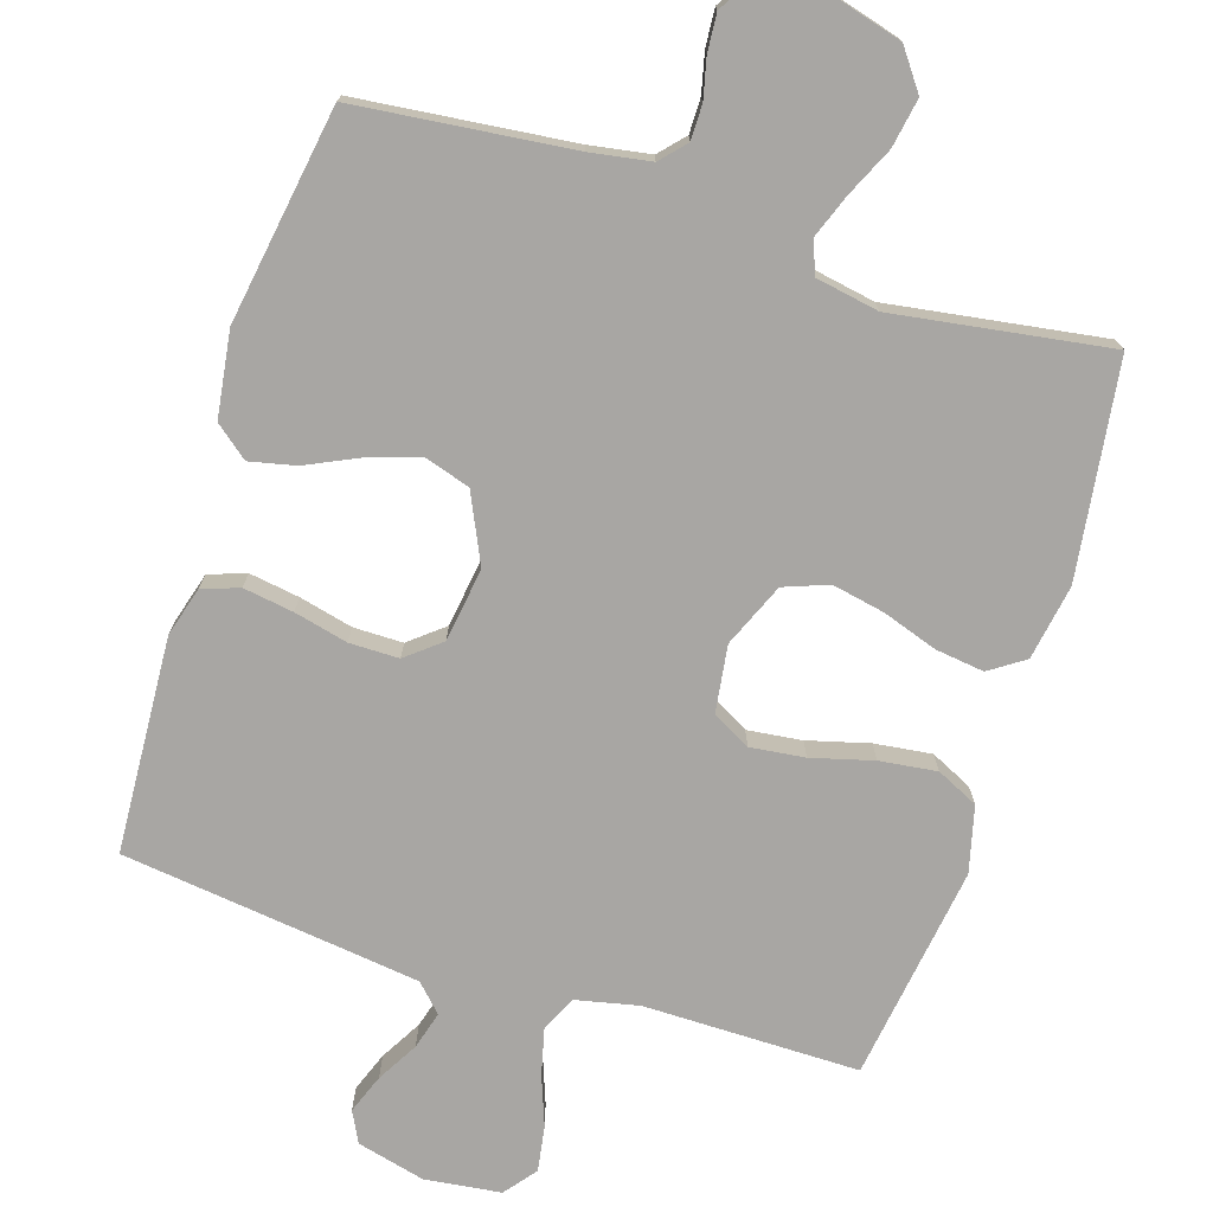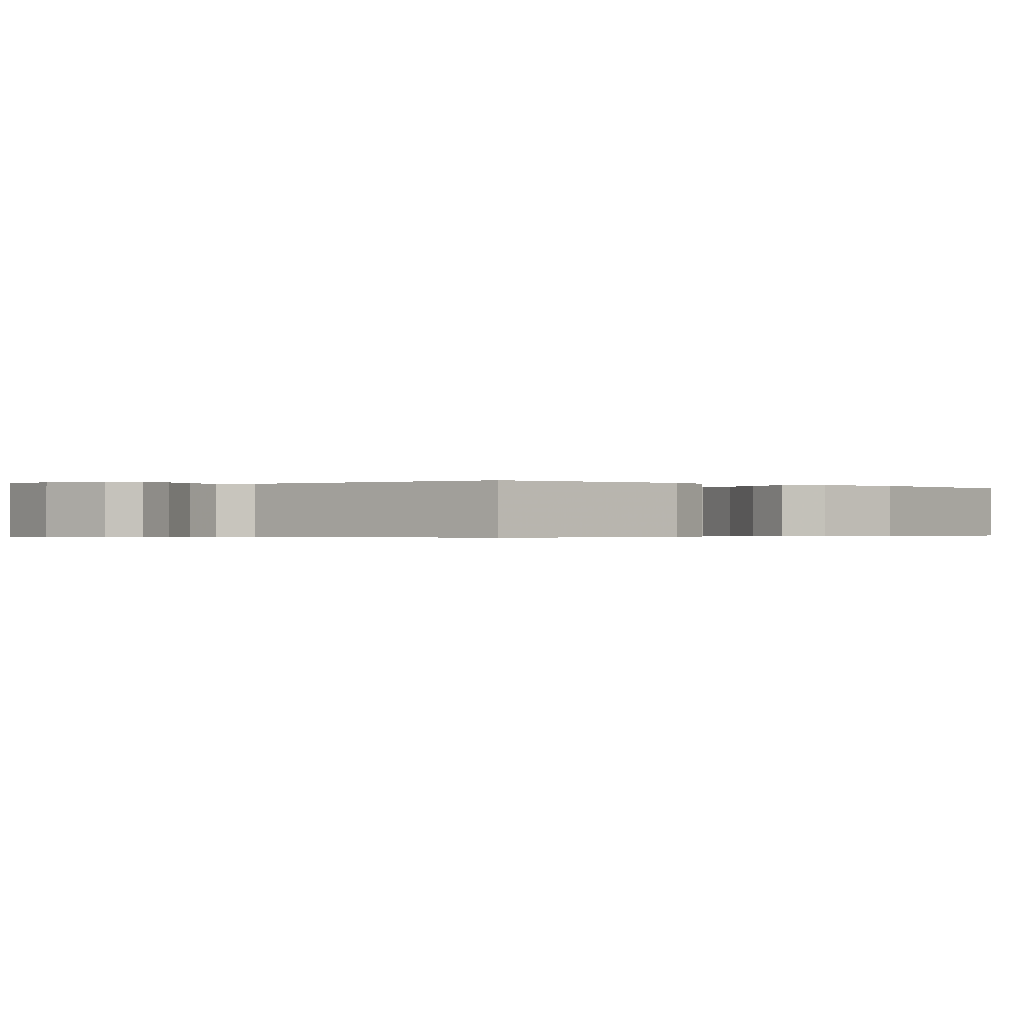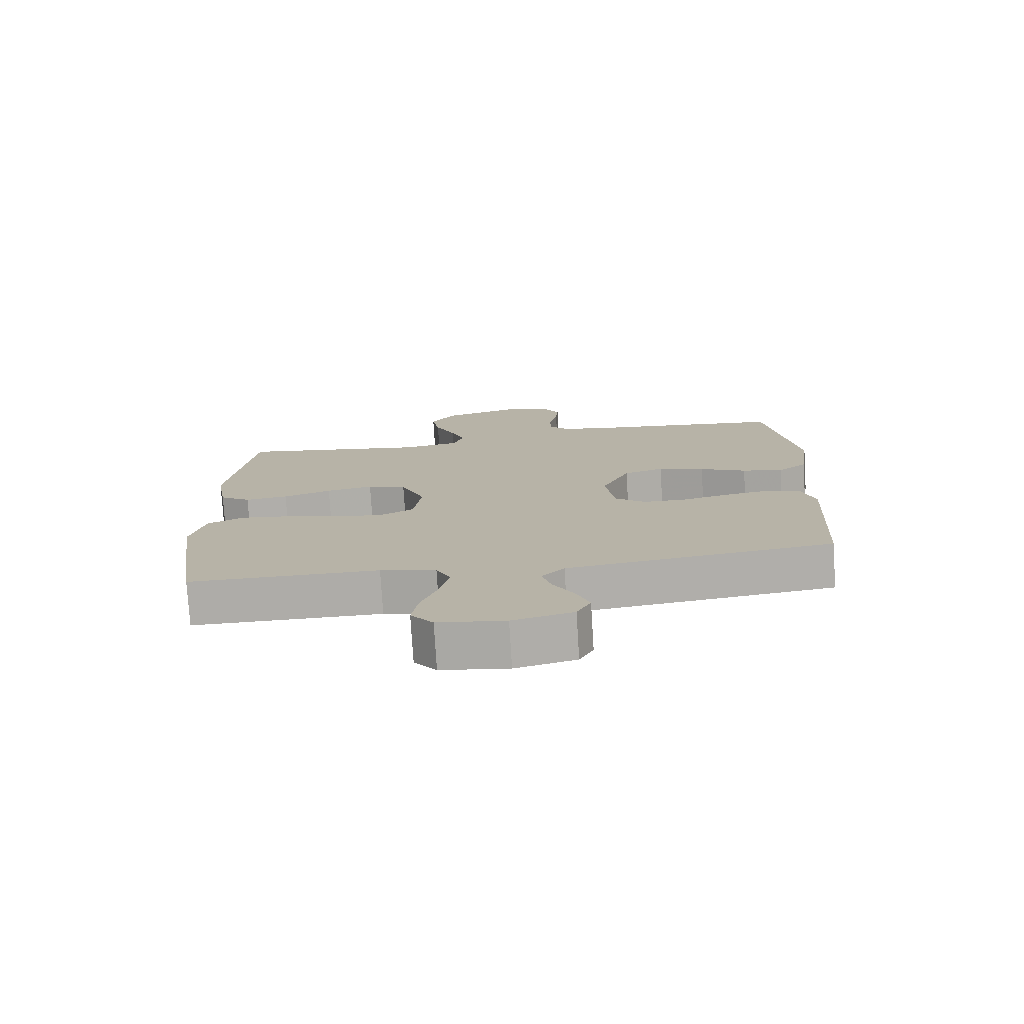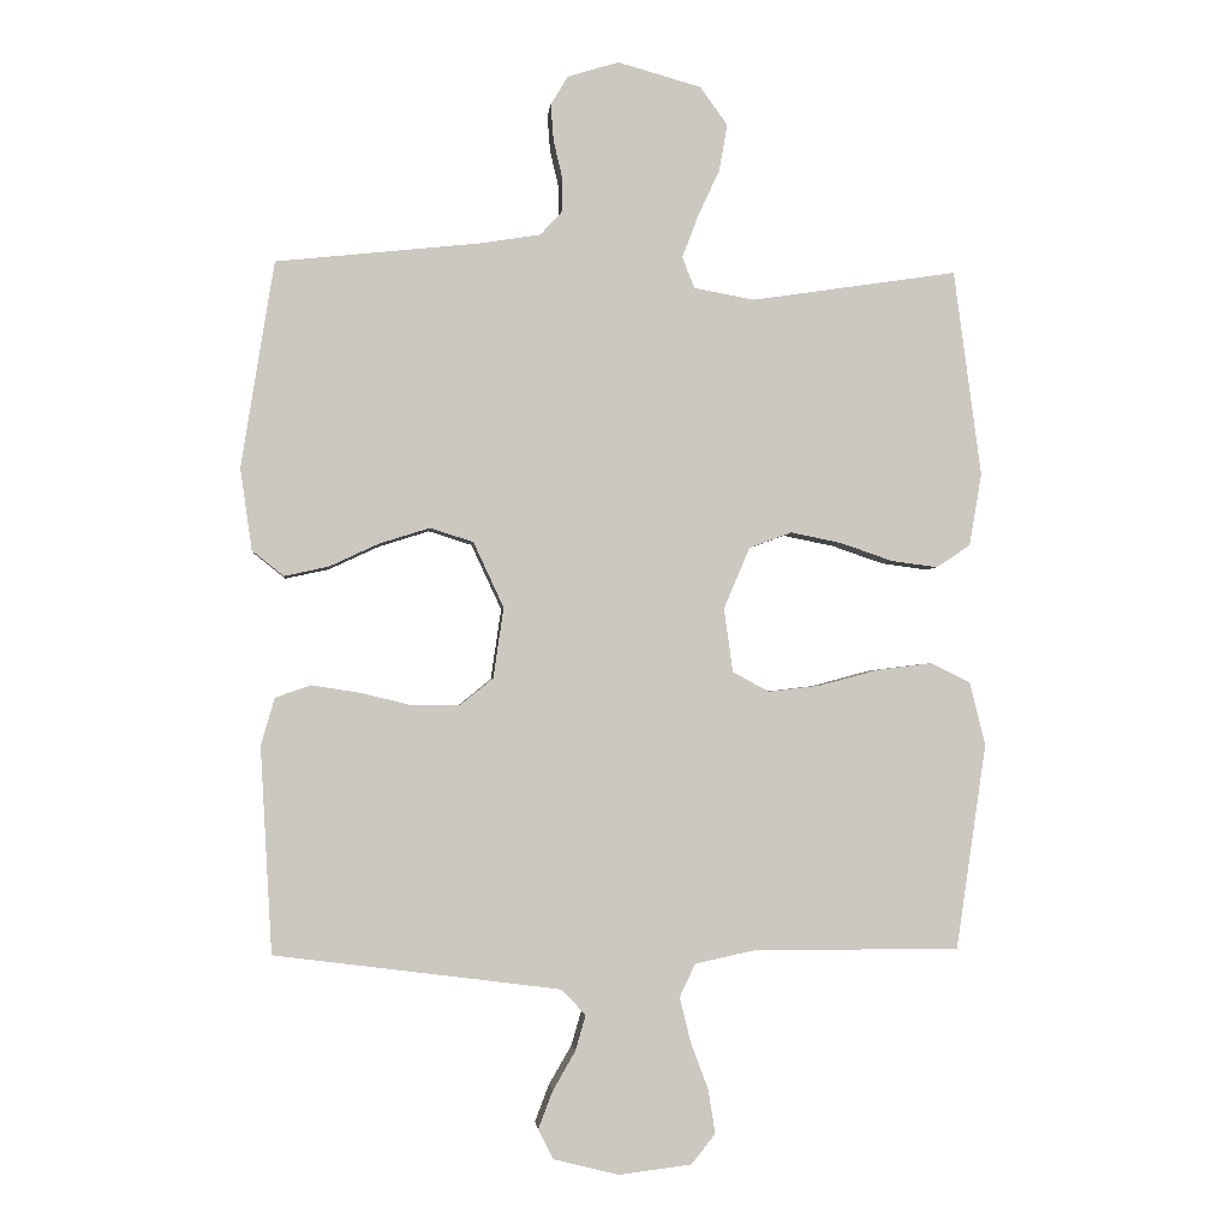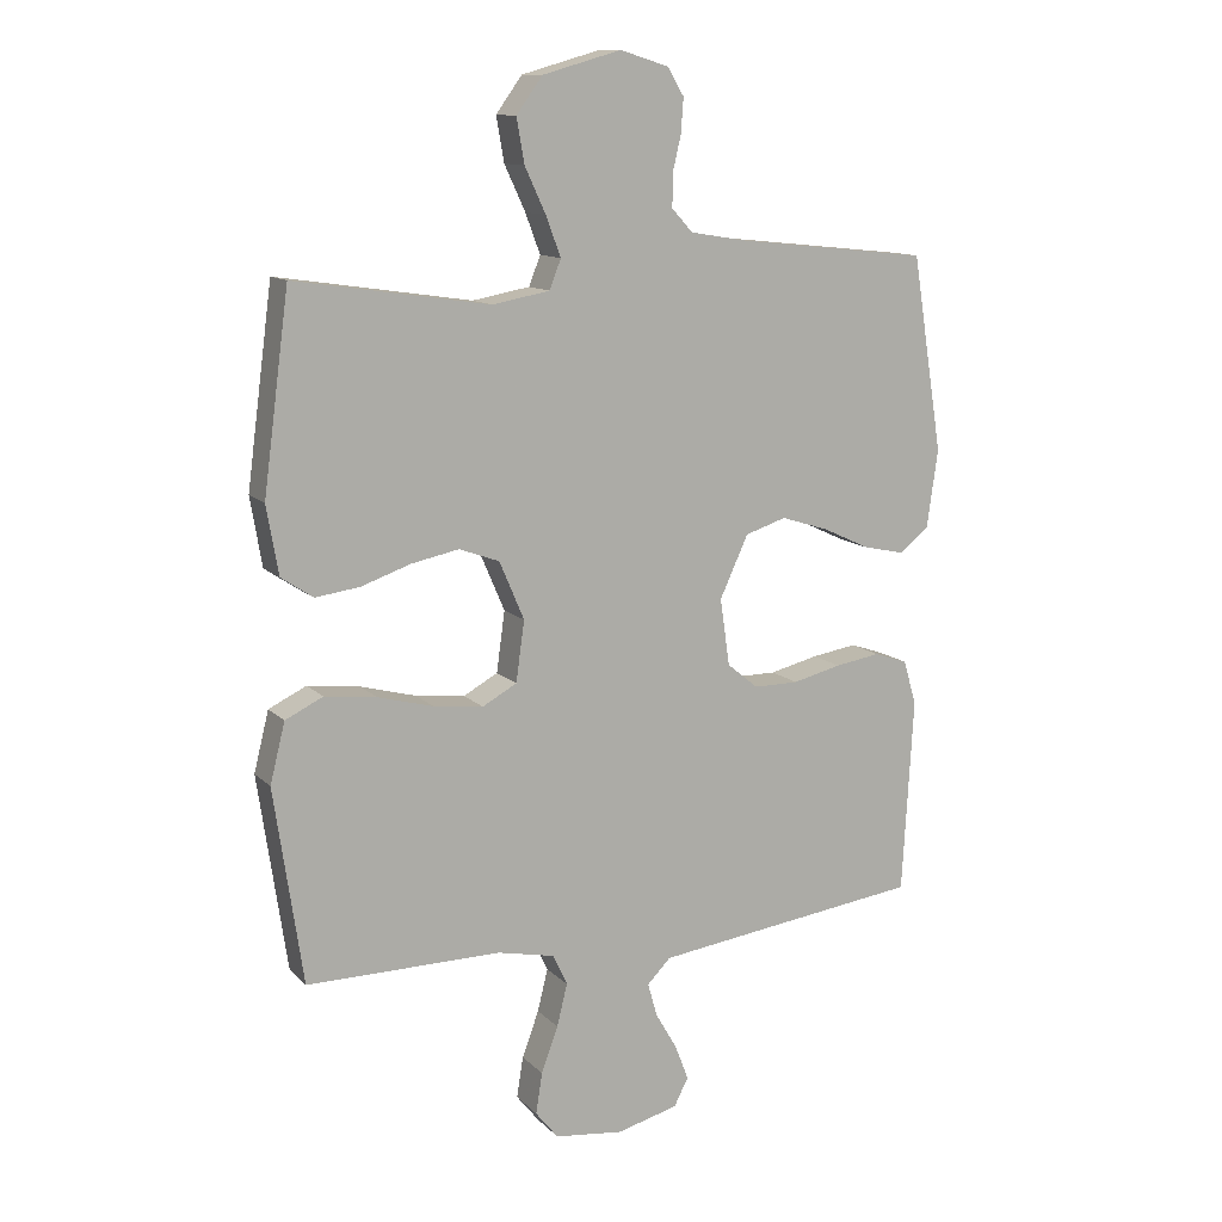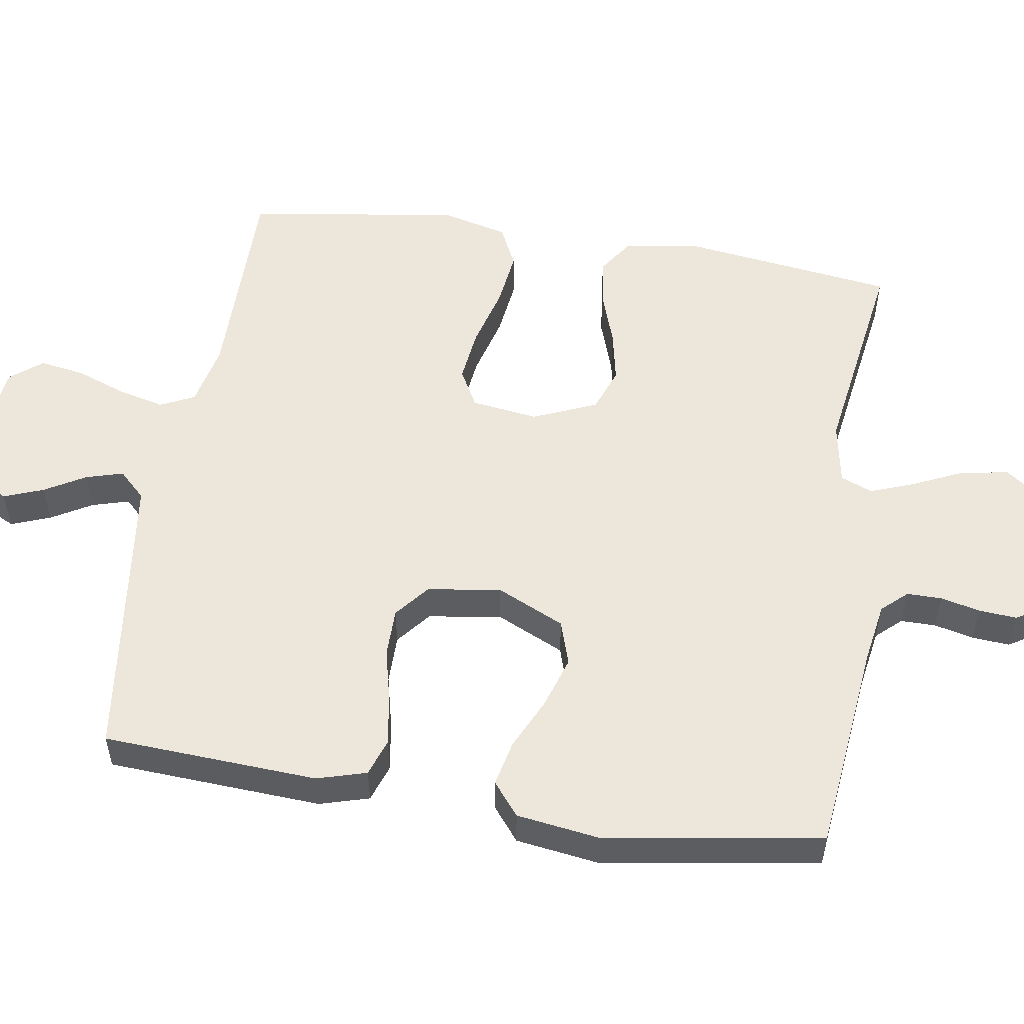
<metadata>
{"format":"obj","ext":"obj","renderer":"f3d","projection":"perspective","resolution":1024,"background":"white","views":[{"elev":-74.3,"azim":-17.5,"up":"+Y"},{"elev":-0.3,"azim":-133.2,"up":"+Y"},{"elev":-76.8,"azim":-176.5,"up":"+Z"},{"elev":-2.1,"azim":-5.6,"up":"+Z"},{"elev":12.2,"azim":153.8,"up":"+Z"},{"elev":53.7,"azim":-81.0,"up":"+Y"}]}
</metadata>
<code>
v 0.5 0.07 -0.5
v 0.2 0.07 -0.499
v 0.112 0.07 -0.518
v 0.089 0.07 -0.566
v 0.105 0.07 -0.631
v 0.131 0.07 -0.701
v 0.141 0.07 -0.764
v 0.106 0.07 -0.808
v 0 0.07 -0.821
v -0.095 0.07 -0.797
v -0.117 0.07 -0.754
v -0.096 0.07 -0.699
v -0.063 0.07 -0.642
v -0.048 0.07 -0.59
v -0.084 0.07 -0.553
v -0.2 0.07 -0.538
v -0.5 0.07 -0.5
v -0.517 0.07 -0.2
v -0.497 0.07 -0.131
v -0.445 0.07 -0.113
v -0.375 0.07 -0.124
v -0.3 0.07 -0.142
v -0.231 0.07 -0.142
v -0.183 0.07 -0.103
v -0.168 0.07 0
v -0.212 0.07 0.095
v -0.275 0.07 0.115
v -0.348 0.07 0.092
v -0.421 0.07 0.058
v -0.485 0.07 0.044
v -0.531 0.07 0.081
v -0.548 0.07 0.2
v -0.5 0.07 0.5
v -0.2 0.07 0.532
v -0.115 0.07 0.546
v -0.083 0.07 0.581
v -0.083 0.07 0.63
v -0.096 0.07 0.685
v -0.1 0.07 0.738
v -0.075 0.07 0.78
v 0 0.07 0.803
v 0.121 0.07 0.769
v 0.161 0.07 0.714
v 0.149 0.07 0.646
v 0.117 0.07 0.577
v 0.094 0.07 0.516
v 0.112 0.07 0.471
v 0.2 0.07 0.455
v 0.5 0.07 0.5
v 0.54 0.07 0.2
v 0.522 0.07 0.095
v 0.473 0.07 0.062
v 0.405 0.07 0.071
v 0.329 0.07 0.097
v 0.255 0.07 0.112
v 0.193 0.07 0.089
v 0.155 0.07 0
v 0.168 0.07 -0.093
v 0.221 0.07 -0.122
v 0.297 0.07 -0.113
v 0.383 0.07 -0.09
v 0.463 0.07 -0.08
v 0.521 0.07 -0.108
v 0.544 0.07 -0.2
v 0.5 0 -0.5
v 0.2 0 -0.499
v 0.112 0 -0.518
v 0.089 0 -0.566
v 0.105 0 -0.631
v 0.131 0 -0.701
v 0.141 0 -0.764
v 0.106 0 -0.808
v 0 0 -0.821
v -0.095 0 -0.797
v -0.117 0 -0.754
v -0.096 0 -0.699
v -0.063 0 -0.642
v -0.048 0 -0.59
v -0.084 0 -0.553
v -0.2 0 -0.538
v -0.5 0 -0.5
v -0.517 0 -0.2
v -0.497 0 -0.131
v -0.445 0 -0.113
v -0.375 0 -0.124
v -0.3 0 -0.142
v -0.231 0 -0.142
v -0.183 0 -0.103
v -0.168 0 0
v -0.212 0 0.095
v -0.275 0 0.115
v -0.348 0 0.092
v -0.421 0 0.058
v -0.485 0 0.044
v -0.531 0 0.081
v -0.548 0 0.2
v -0.5 0 0.5
v -0.2 0 0.532
v -0.115 0 0.546
v -0.083 0 0.581
v -0.083 0 0.63
v -0.096 0 0.685
v -0.1 0 0.738
v -0.075 0 0.78
v 0 0 0.803
v 0.121 0 0.769
v 0.161 0 0.714
v 0.149 0 0.646
v 0.117 0 0.577
v 0.094 0 0.516
v 0.112 0 0.471
v 0.2 0 0.455
v 0.5 0 0.5
v 0.54 0 0.2
v 0.522 0 0.095
v 0.473 0 0.062
v 0.405 0 0.071
v 0.329 0 0.097
v 0.255 0 0.112
v 0.193 0 0.089
v 0.155 0 0
v 0.168 0 -0.093
v 0.221 0 -0.122
v 0.297 0 -0.113
v 0.383 0 -0.09
v 0.463 0 -0.08
v 0.521 0 -0.108
v 0.544 0 -0.2
f 63 64 1 2
f 60 61 62 63
f 59 60 63 2
f 58 59 2 3
f 57 58 3 4
f 51 52 53 54
f 51 54 55
f 48 49 50 51
f 47 48 51 55
f 46 47 55 56
f 42 43 44 45
f 42 45 46
f 41 42 46
f 37 38 39 40
f 36 37 40 41
f 31 32 33 34
f 31 34 35
f 28 29 30 31
f 27 28 31 35
f 26 27 35 36
f 19 20 21 22
f 17 18 19 22
f 16 17 22 23
f 15 16 23 24
f 10 11 12 13
f 10 13 14
f 9 10 14
f 8 9 14
f 5 6 7 8
f 4 5 8 14
f 57 4 14 15
f 25 26 36 41
f 41 46 56 57
f 25 41 57
f 15 24 25 57
f 66 65 128 127
f 127 126 125 124
f 66 127 124 123
f 67 66 123 122
f 68 67 122 121
f 118 117 116 115
f 119 118 115
f 115 114 113 112
f 119 115 112 111
f 120 119 111 110
f 109 108 107 106
f 110 109 106
f 110 106 105
f 104 103 102 101
f 105 104 101 100
f 98 97 96 95
f 99 98 95
f 95 94 93 92
f 99 95 92 91
f 100 99 91 90
f 86 85 84 83
f 86 83 82 81
f 87 86 81 80
f 88 87 80 79
f 77 76 75 74
f 78 77 74
f 78 74 73
f 78 73 72
f 72 71 70 69
f 78 72 69 68
f 79 78 68 121
f 105 100 90 89
f 121 120 110 105
f 121 105 89
f 121 89 88 79
f 1 65 66 2
f 2 66 67 3
f 3 67 68 4
f 4 68 69 5
f 5 69 70 6
f 6 70 71 7
f 7 71 72 8
f 8 72 73 9
f 9 73 74 10
f 10 74 75 11
f 11 75 76 12
f 12 76 77 13
f 13 77 78 14
f 14 78 79 15
f 15 79 80 16
f 16 80 81 17
f 17 81 82 18
f 18 82 83 19
f 19 83 84 20
f 20 84 85 21
f 21 85 86 22
f 22 86 87 23
f 23 87 88 24
f 24 88 89 25
f 25 89 90 26
f 26 90 91 27
f 27 91 92 28
f 28 92 93 29
f 29 93 94 30
f 30 94 95 31
f 31 95 96 32
f 32 96 97 33
f 33 97 98 34
f 34 98 99 35
f 35 99 100 36
f 36 100 101 37
f 37 101 102 38
f 38 102 103 39
f 39 103 104 40
f 40 104 105 41
f 41 105 106 42
f 42 106 107 43
f 43 107 108 44
f 44 108 109 45
f 45 109 110 46
f 46 110 111 47
f 47 111 112 48
f 48 112 113 49
f 49 113 114 50
f 50 114 115 51
f 51 115 116 52
f 52 116 117 53
f 53 117 118 54
f 54 118 119 55
f 55 119 120 56
f 56 120 121 57
f 57 121 122 58
f 58 122 123 59
f 59 123 124 60
f 60 124 125 61
f 61 125 126 62
f 62 126 127 63
f 63 127 128 64
f 64 128 65 1

</code>
